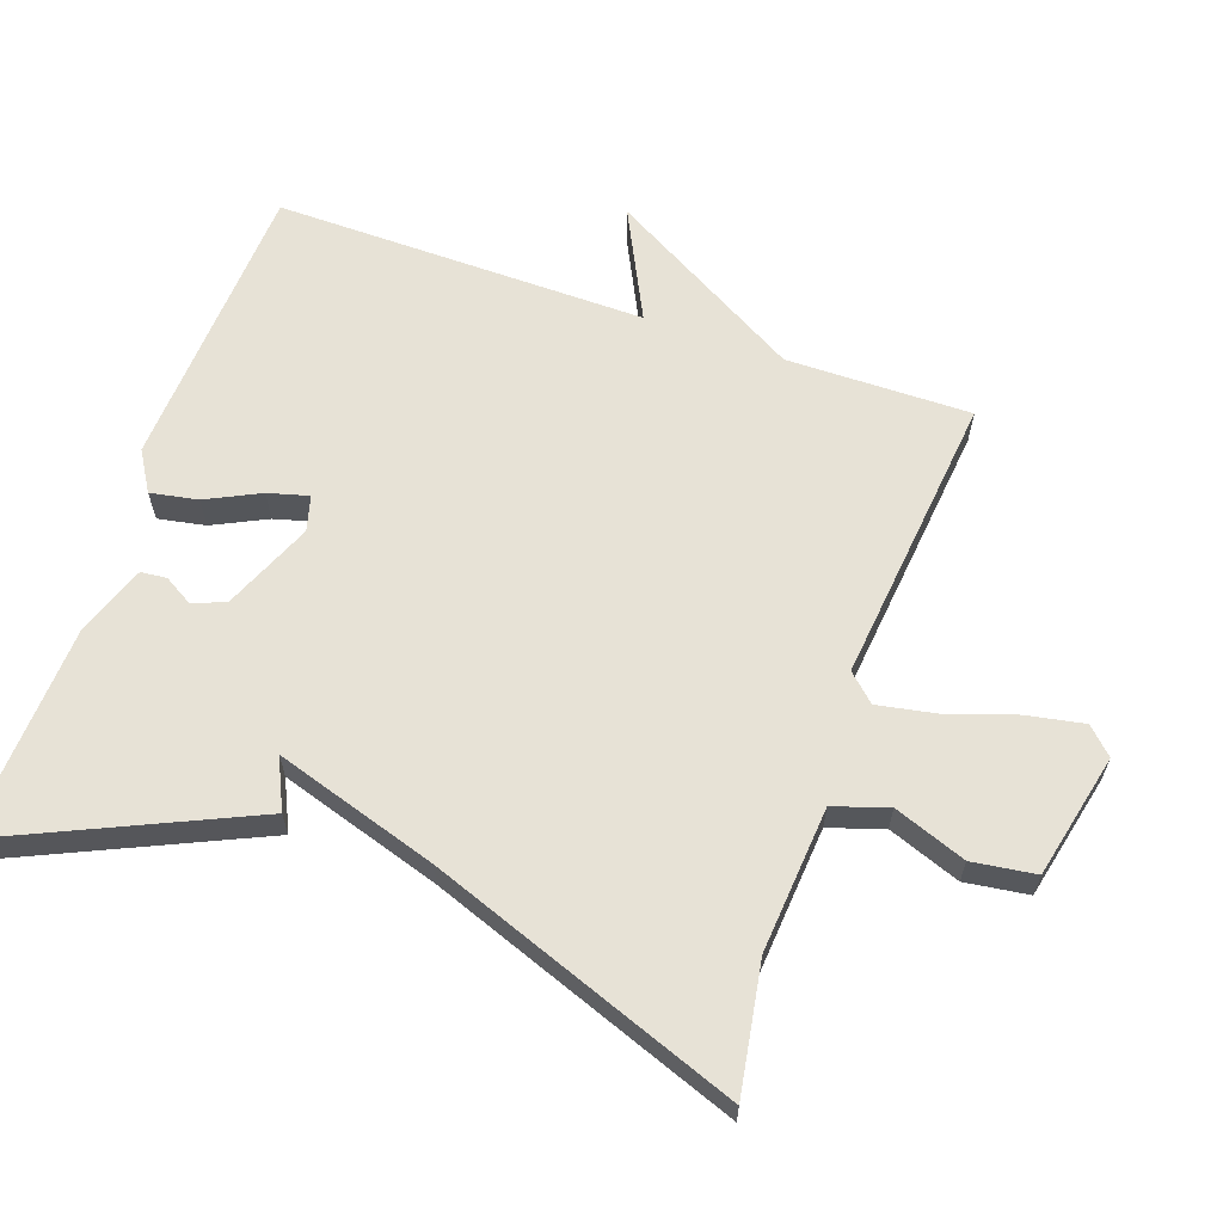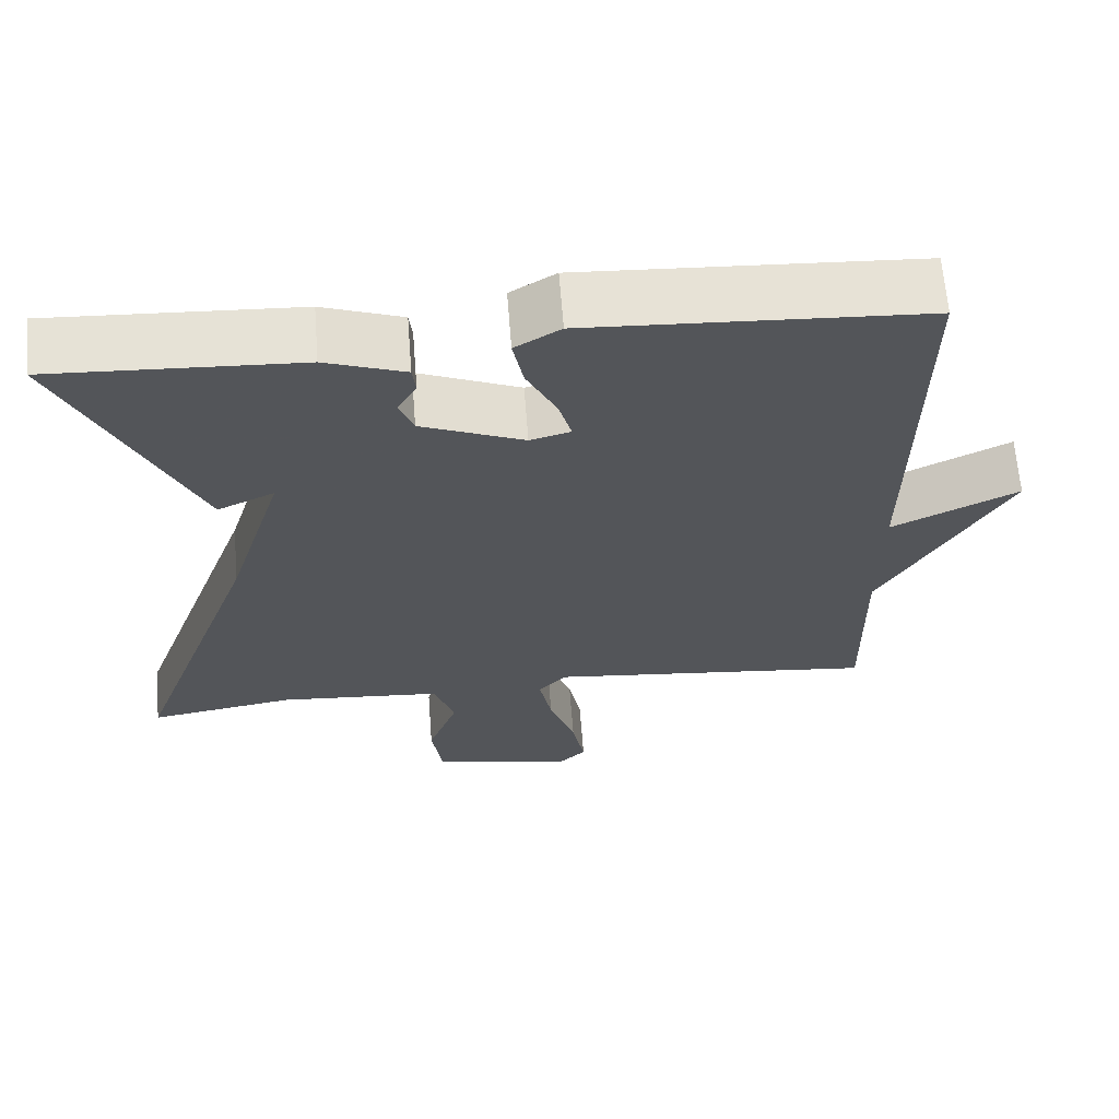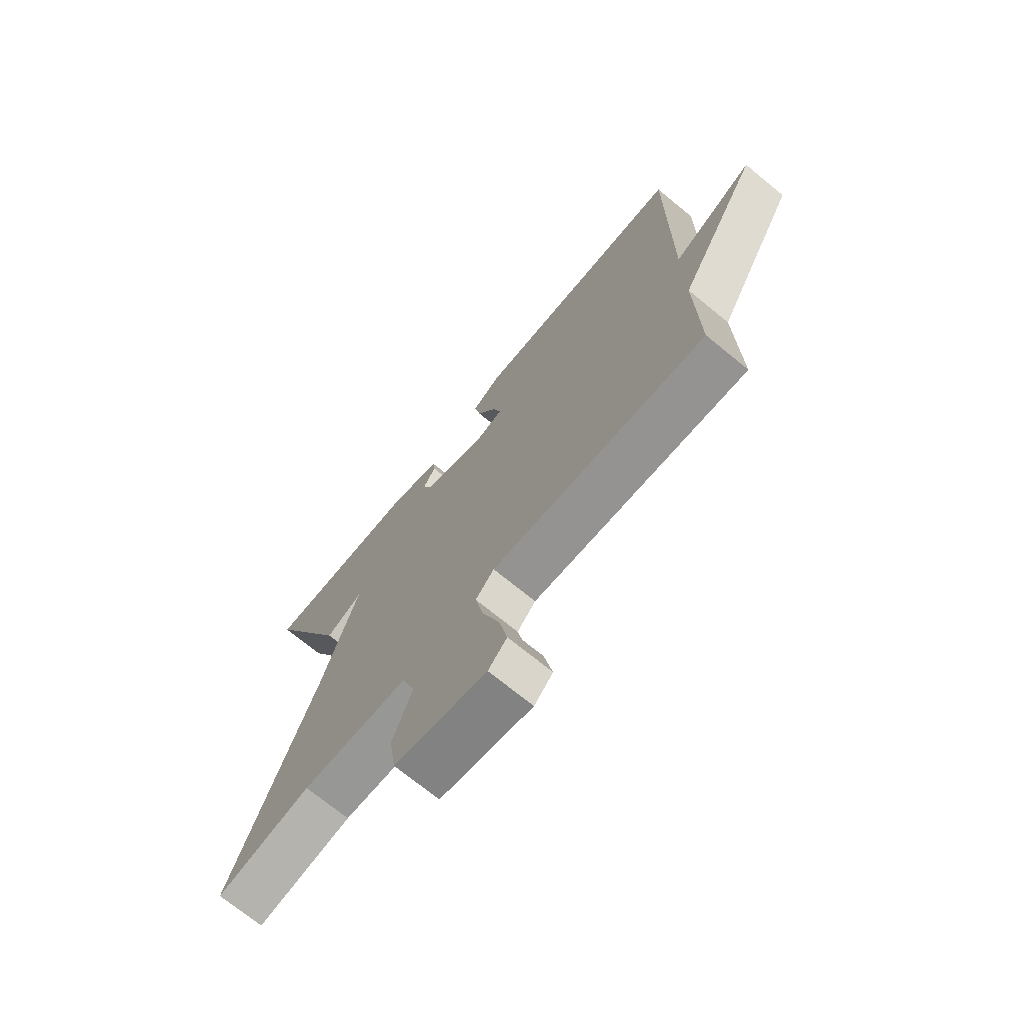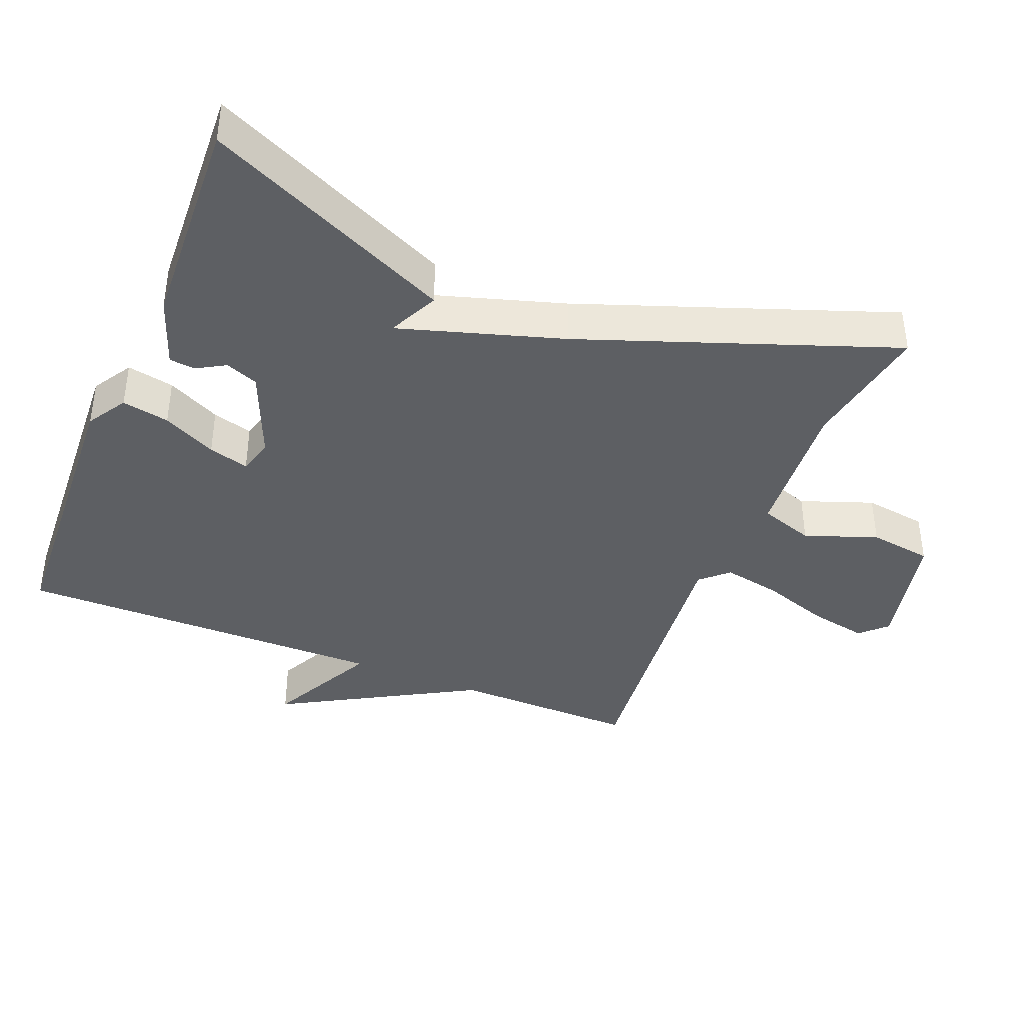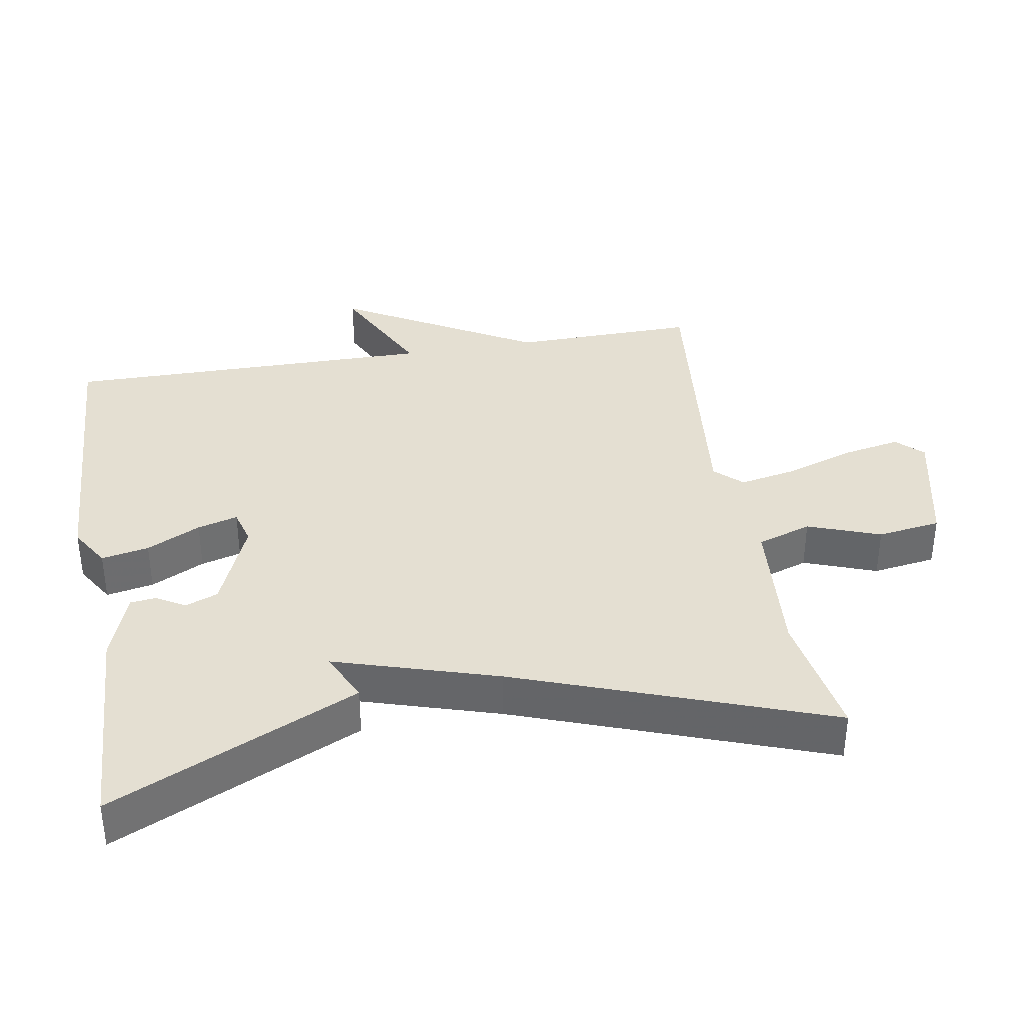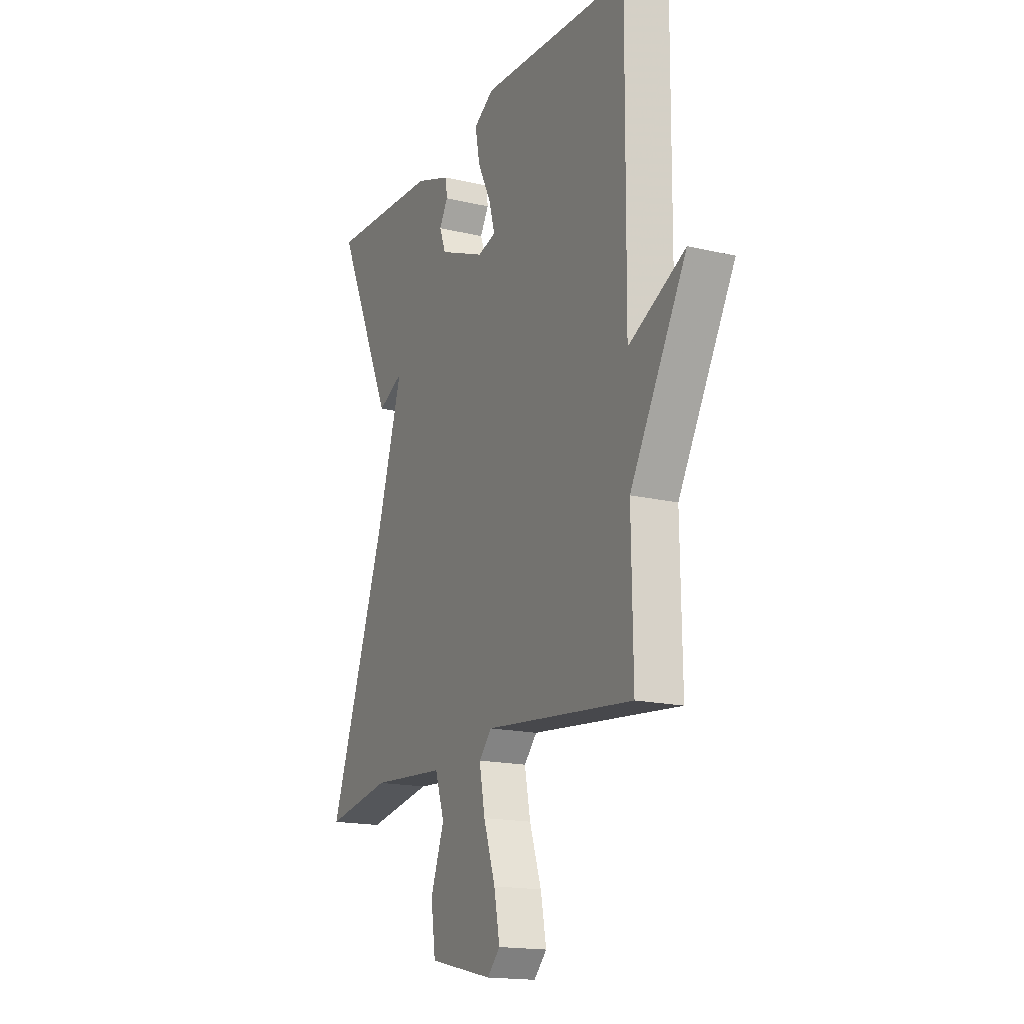
<metadata>
{"format":"obj","ext":"obj","renderer":"f3d","projection":"perspective","resolution":1024,"background":"white","views":[{"elev":63.1,"azim":109.5,"up":"+Y"},{"elev":64.9,"azim":175.6,"up":"+Z"},{"elev":-71.9,"azim":-129.3,"up":"+Z"},{"elev":-40.0,"azim":67.9,"up":"+Y"},{"elev":37.1,"azim":80.3,"up":"+Y"},{"elev":-16.9,"azim":-115.5,"up":"+Z"}]}
</metadata>
<code>
v 0.5 0.07 -0.5
v 0.314 0.07 -0.468
v 0.105 0.07 -0.484
v 0.079 0.07 -0.562
v 0.117 0.07 -0.666
v 0.104 0.07 -0.757
v -0.075 0.07 -0.797
v -0.111 0.07 -0.76
v -0.095 0.07 -0.677
v -0.062 0.07 -0.579
v -0.046 0.07 -0.496
v -0.082 0.07 -0.457
v -0.5 0.07 -0.5
v -0.496 0.07 -0.235
v -0.654 0.07 0.044
v -0.496 0.07 -0.035
v -0.5 0.07 0.5
v -0.079 0.07 0.522
v -0.022 0.07 0.487
v -0.035 0.07 0.419
v -0.073 0.07 0.342
v -0.089 0.07 0.284
v -0.038 0.07 0.27
v 0.091 0.07 0.324
v 0.109 0.07 0.371
v 0.085 0.07 0.412
v 0.089 0.07 0.449
v 0.189 0.07 0.485
v 0.5 0.07 0.5
v 0.338 0.07 0.146
v 0.266 0.07 0.18
v 0.338 0.07 -0.054
v 0.5 0 -0.5
v 0.314 0 -0.468
v 0.105 0 -0.484
v 0.079 0 -0.562
v 0.117 0 -0.666
v 0.104 0 -0.757
v -0.075 0 -0.797
v -0.111 0 -0.76
v -0.095 0 -0.677
v -0.062 0 -0.579
v -0.046 0 -0.496
v -0.082 0 -0.457
v -0.5 0 -0.5
v -0.496 0 -0.235
v -0.654 0 0.044
v -0.496 0 -0.035
v -0.5 0 0.5
v -0.079 0 0.522
v -0.022 0 0.487
v -0.035 0 0.419
v -0.073 0 0.342
v -0.089 0 0.284
v -0.038 0 0.27
v 0.091 0 0.324
v 0.109 0 0.371
v 0.085 0 0.412
v 0.089 0 0.449
v 0.189 0 0.485
v 0.5 0 0.5
v 0.338 0 0.146
v 0.266 0 0.18
v 0.338 0 -0.054
f 29 30 31
f 28 29 31
f 27 28 31
f 26 27 31
f 25 26 31
f 24 25 31 32
f 32 1 2
f 24 32 2
f 23 24 2
f 19 20 21
f 18 19 21
f 17 18 21
f 16 17 21
f 16 21 22
f 14 15 16
f 23 2 3
f 22 23 3
f 16 22 3
f 14 16 3
f 8 9 10
f 7 8 10
f 6 7 10
f 5 6 10
f 4 5 10
f 4 10 11
f 3 4 11 12
f 12 13 14
f 3 12 14
f 63 62 61
f 63 61 60
f 63 60 59
f 63 59 58
f 63 58 57
f 64 63 57 56
f 34 33 64
f 34 64 56
f 34 56 55
f 53 52 51
f 53 51 50
f 53 50 49
f 53 49 48
f 54 53 48
f 48 47 46
f 35 34 55
f 35 55 54
f 35 54 48
f 35 48 46
f 42 41 40
f 42 40 39
f 42 39 38
f 42 38 37
f 42 37 36
f 43 42 36
f 44 43 36 35
f 46 45 44
f 46 44 35
f 1 33 34 2
f 2 34 35 3
f 3 35 36 4
f 4 36 37 5
f 5 37 38 6
f 6 38 39 7
f 7 39 40 8
f 8 40 41 9
f 9 41 42 10
f 10 42 43 11
f 11 43 44 12
f 12 44 45 13
f 13 45 46 14
f 14 46 47 15
f 15 47 48 16
f 16 48 49 17
f 17 49 50 18
f 18 50 51 19
f 19 51 52 20
f 20 52 53 21
f 21 53 54 22
f 22 54 55 23
f 23 55 56 24
f 24 56 57 25
f 25 57 58 26
f 26 58 59 27
f 27 59 60 28
f 28 60 61 29
f 29 61 62 30
f 30 62 63 31
f 31 63 64 32
f 32 64 33 1

</code>
